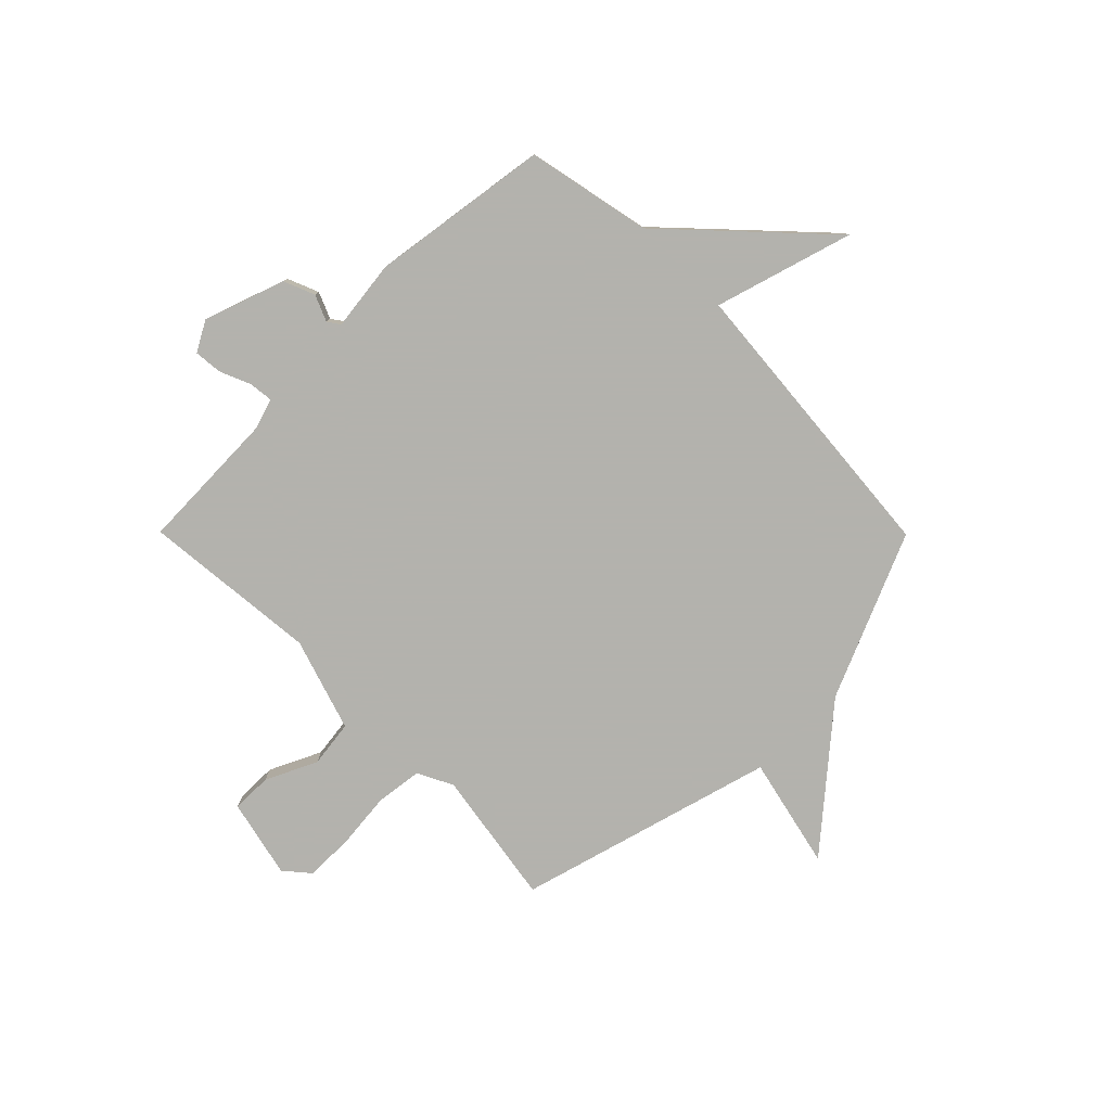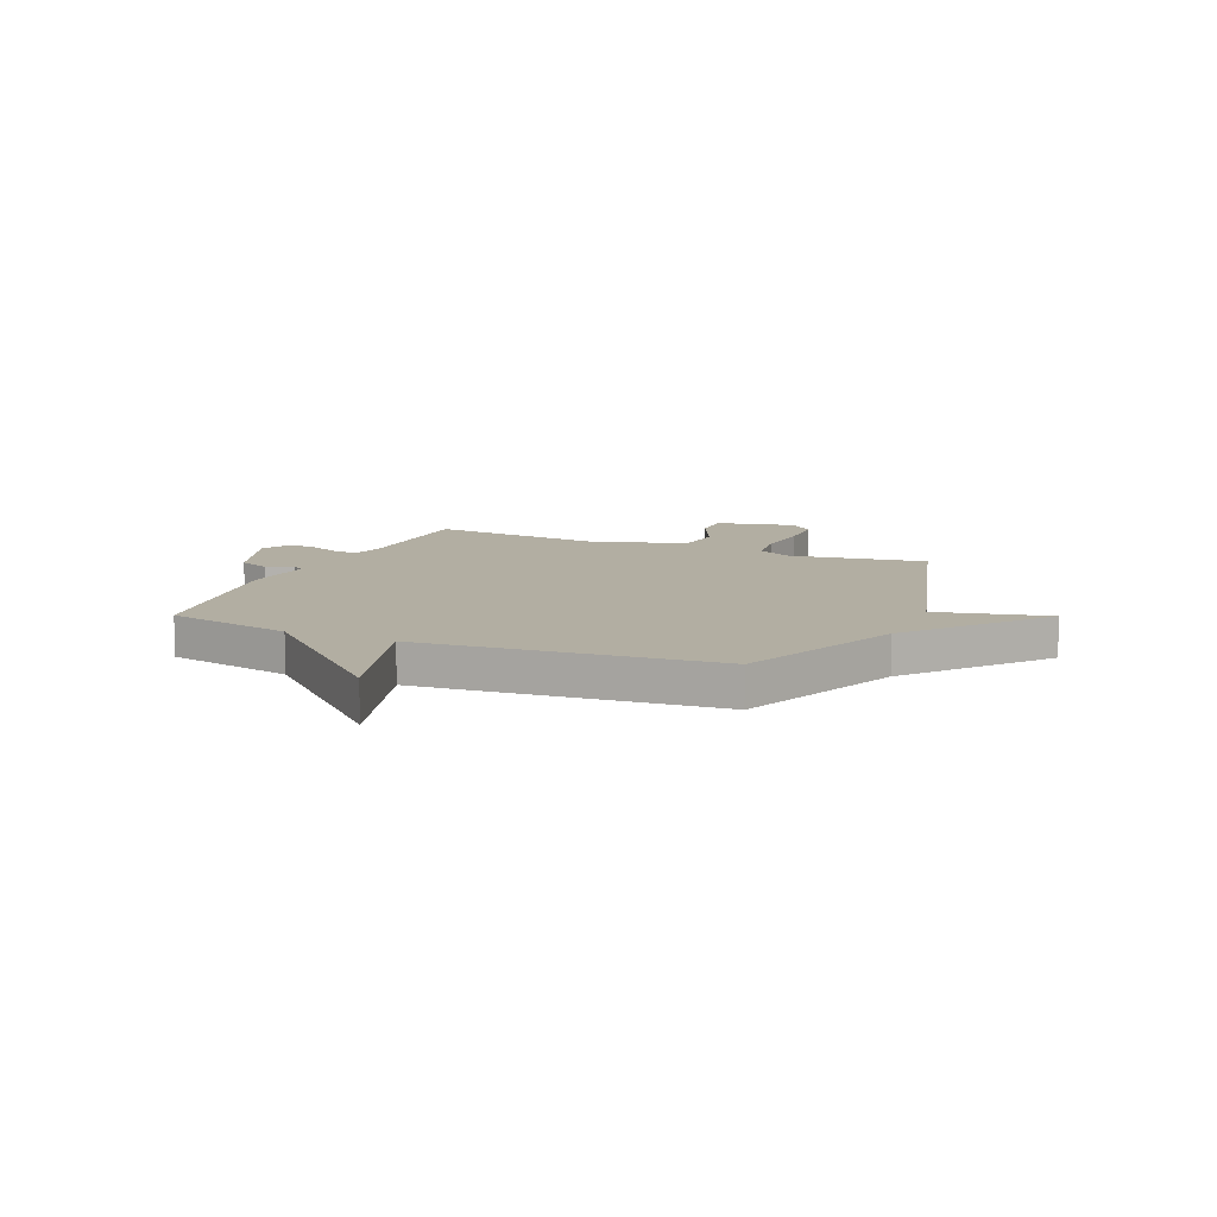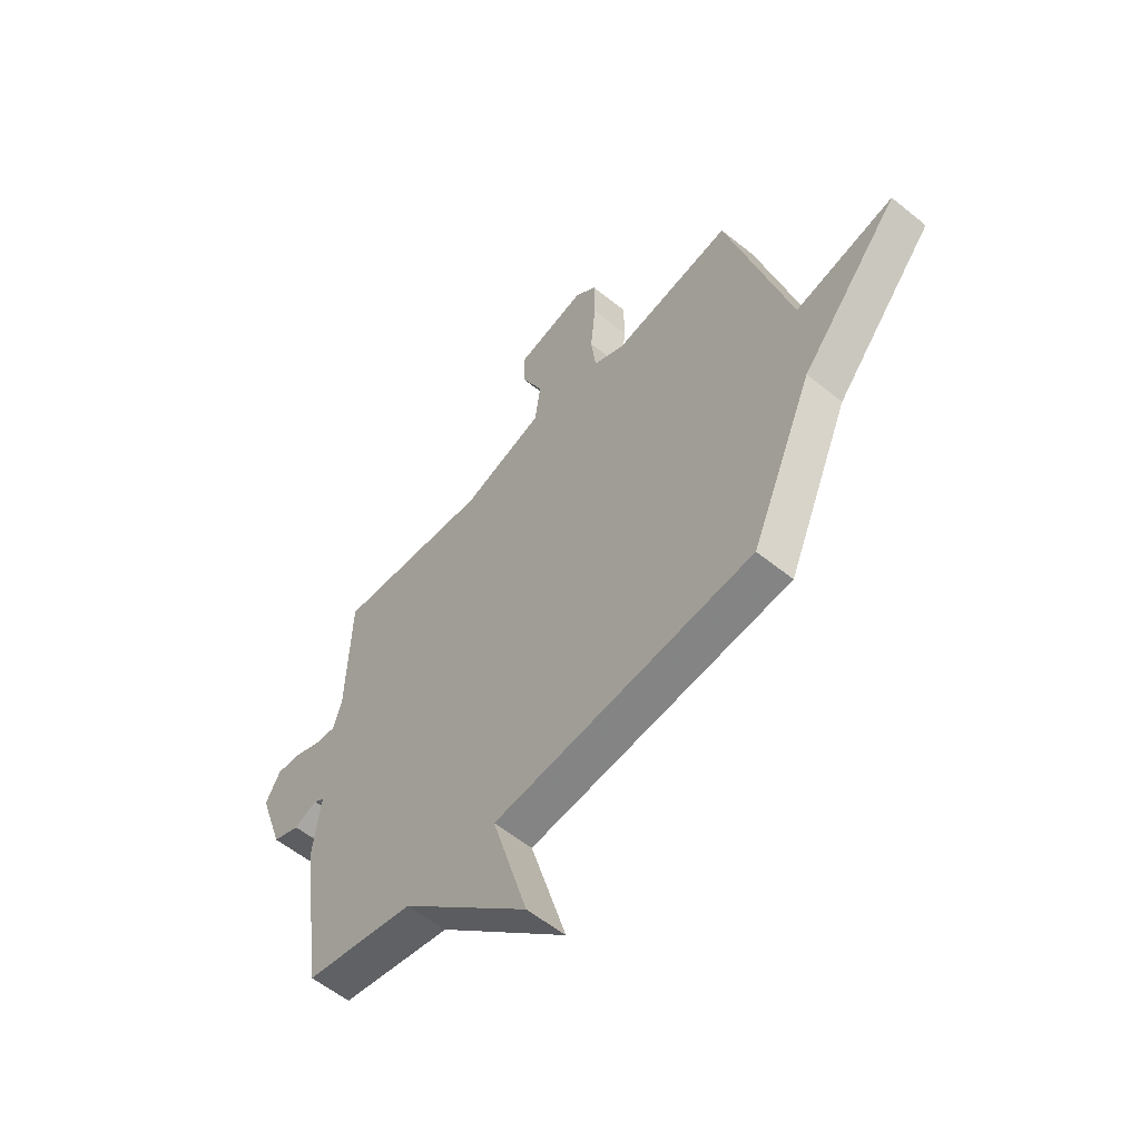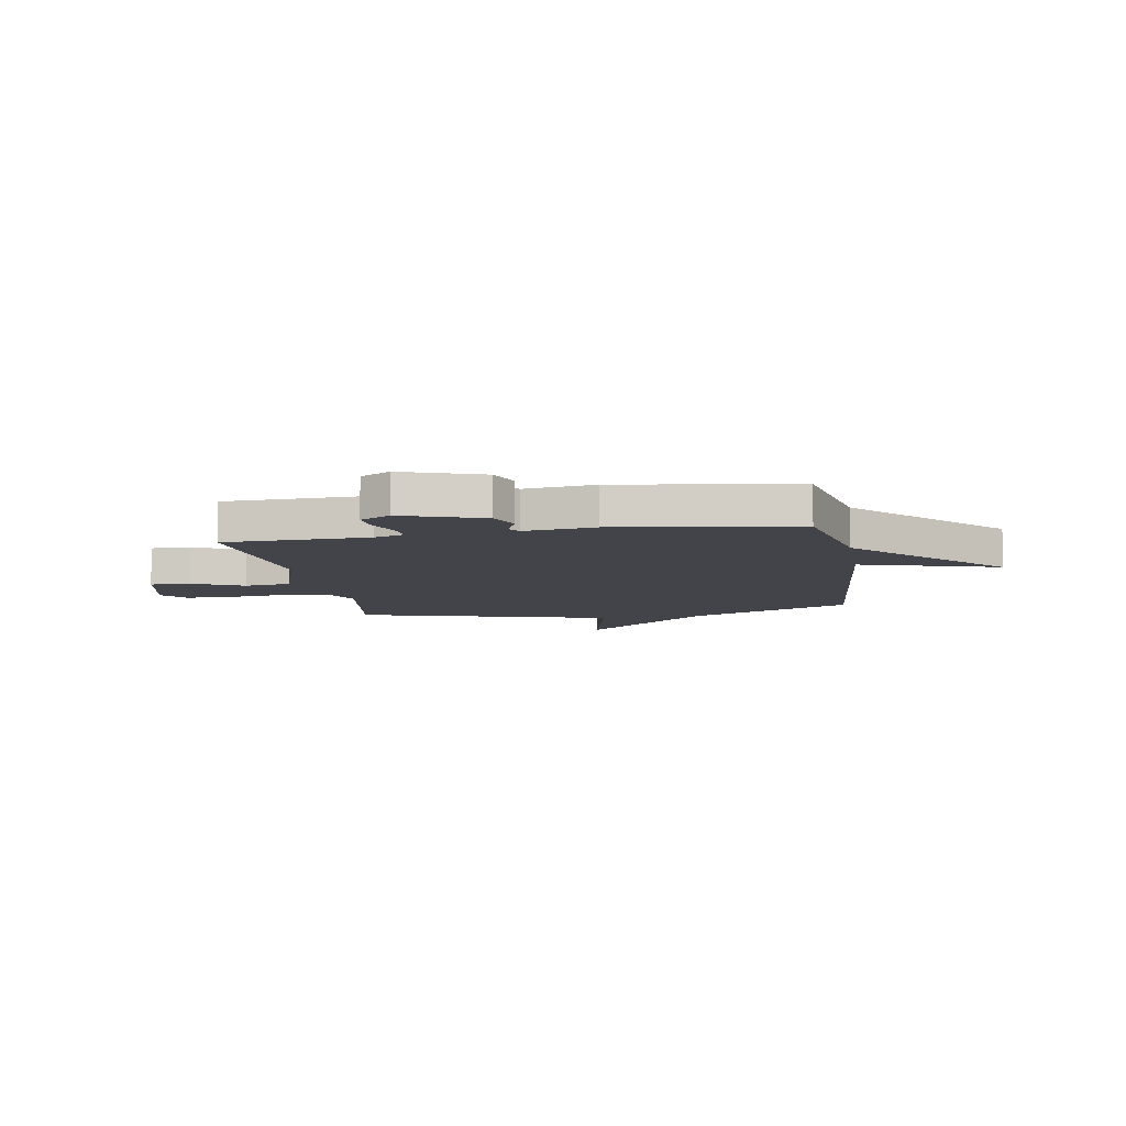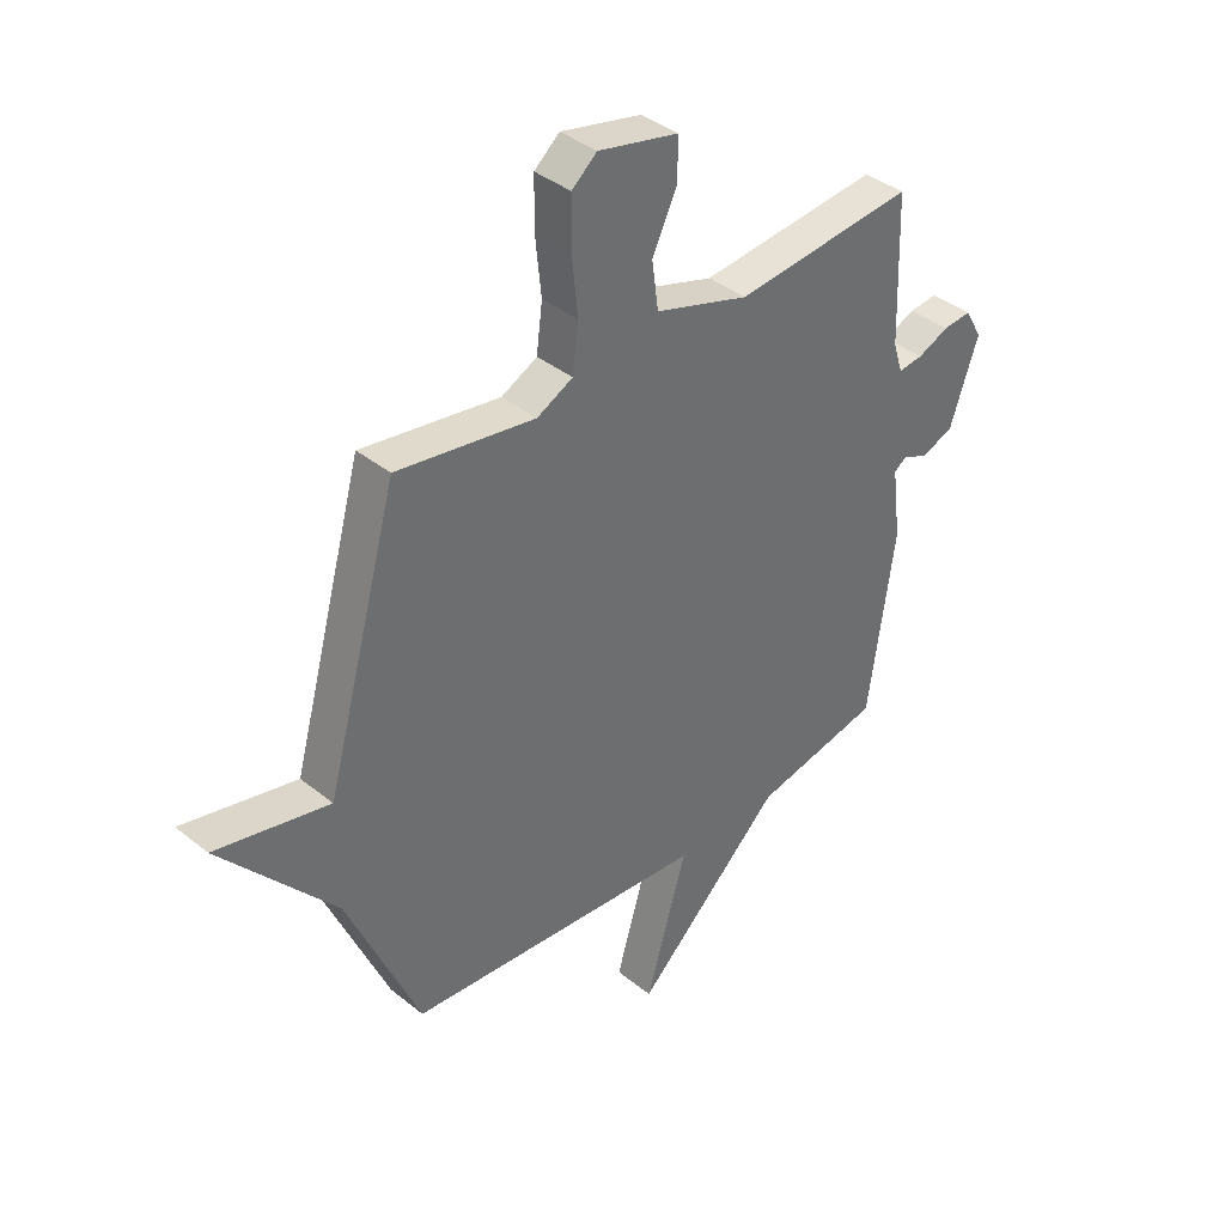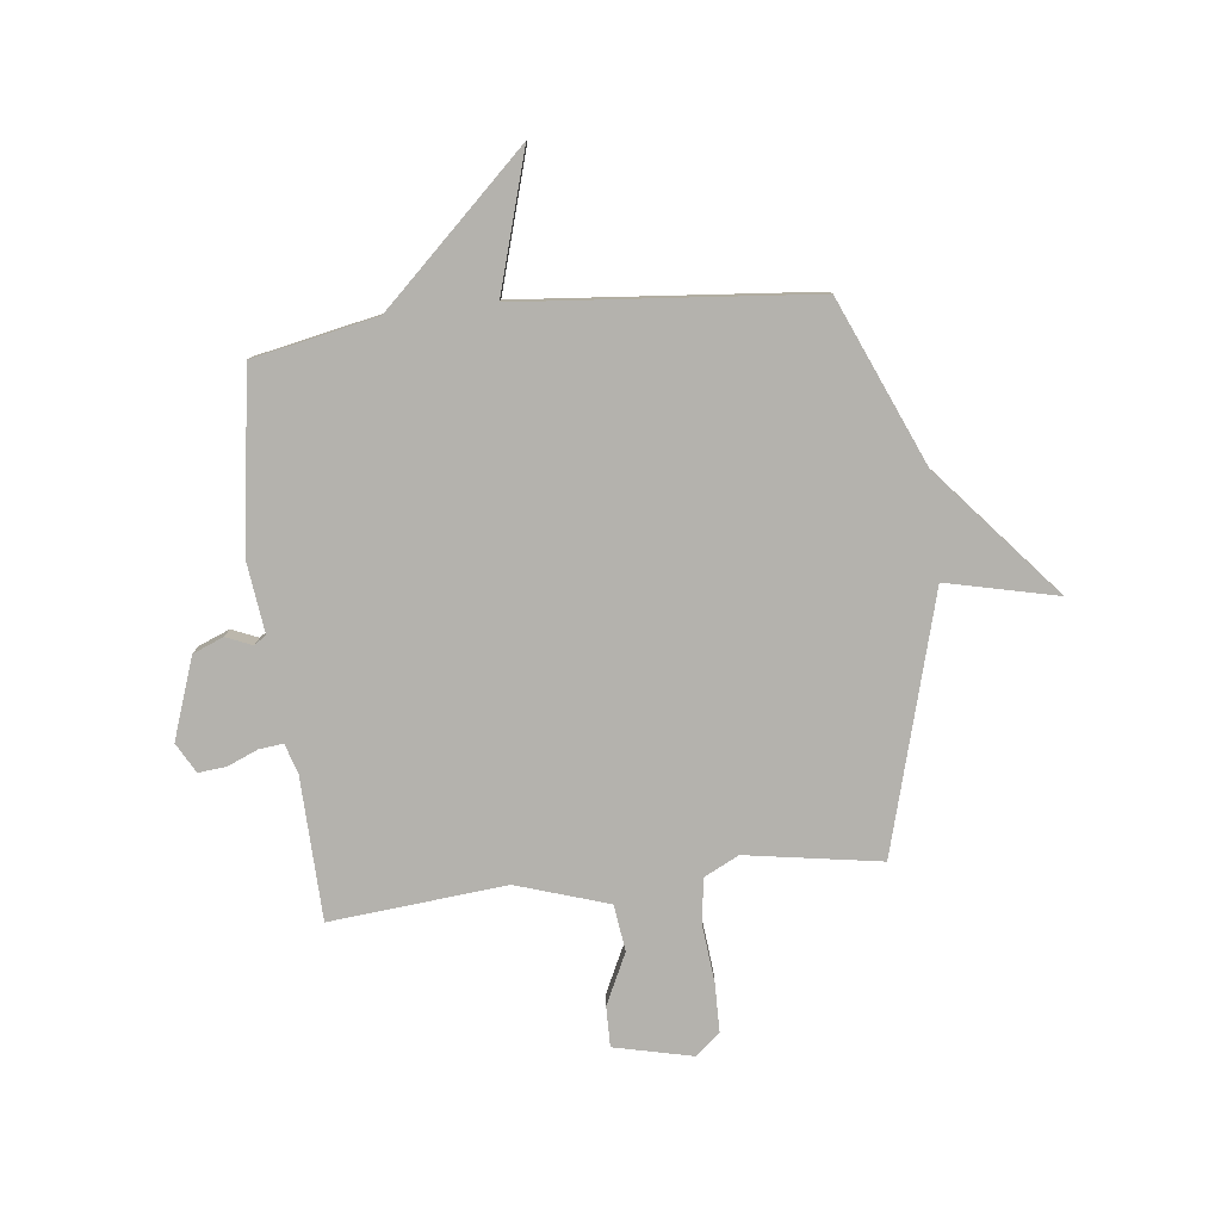
<metadata>
{"format":"obj","ext":"obj","renderer":"f3d","projection":"perspective","resolution":1024,"background":"white","views":[{"elev":-79.4,"azim":134.8,"up":"+Y"},{"elev":10.7,"azim":-157.1,"up":"+Y"},{"elev":-57.2,"azim":-130.1,"up":"+Z"},{"elev":-8.4,"azim":99.6,"up":"+Y"},{"elev":38.7,"azim":-44.7,"up":"+Z"},{"elev":-79.5,"azim":-173.6,"up":"+Y"}]}
</metadata>
<code>
v 0.5 0.07 0.5
v 0.509 0.07 0.227
v 0.527 0.07 0.17
v 0.573 0.07 0.175
v 0.632 0.07 0.2
v 0.685 0.07 0.205
v 0.717 0.07 0.148
v 0.664 0.07 -0.006
v 0.605 0.07 -0.03
v 0.555 0.07 -0.009
v 0.532 0.07 -0.025
v 0.549 0.07 -0.159
v 0.5 0.07 -0.5
v 0.262 0.07 -0.549
v -0.015 0.07 -0.811
v 0.062 0.07 -0.549
v -0.5 0.07 -0.5
v -0.635 0.07 -0.187
v -0.847 0.07 0.061
v -0.635 0.07 0.013
v -0.5 0.07 0.5
v -0.242 0.07 0.459
v -0.175 0.07 0.493
v -0.164 0.07 0.581
v -0.175 0.07 0.689
v -0.174 0.07 0.781
v -0.127 0.07 0.821
v 0.023 0.07 0.787
v 0.022 0.07 0.71
v -0.024 0.07 0.613
v -0.012 0.07 0.524
v 0.164 0.07 0.468
v 0.5 0 0.5
v 0.509 0 0.227
v 0.527 0 0.17
v 0.573 0 0.175
v 0.632 0 0.2
v 0.685 0 0.205
v 0.717 0 0.148
v 0.664 0 -0.006
v 0.605 0 -0.03
v 0.555 0 -0.009
v 0.532 0 -0.025
v 0.549 0 -0.159
v 0.5 0 -0.5
v 0.262 0 -0.549
v -0.015 0 -0.811
v 0.062 0 -0.549
v -0.5 0 -0.5
v -0.635 0 -0.187
v -0.847 0 0.061
v -0.635 0 0.013
v -0.5 0 0.5
v -0.242 0 0.459
v -0.175 0 0.493
v -0.164 0 0.581
v -0.175 0 0.689
v -0.174 0 0.781
v -0.127 0 0.821
v 0.023 0 0.787
v 0.022 0 0.71
v -0.024 0 0.613
v -0.012 0 0.524
v 0.164 0 0.468
f 28 29 30
f 27 28 30
f 26 27 30
f 25 26 30
f 24 25 30
f 23 24 30 31
f 22 23 31 32
f 20 21 22
f 18 19 20
f 20 22 32
f 18 20 32
f 17 18 32
f 16 17 32
f 14 15 16
f 14 16 32
f 13 14 32
f 12 13 32
f 11 12 32
f 8 9 10
f 7 8 10
f 6 7 10
f 5 6 10
f 4 5 10
f 3 4 10 11
f 2 3 11 32
f 1 2 32
f 62 61 60
f 62 60 59
f 62 59 58
f 62 58 57
f 62 57 56
f 63 62 56 55
f 64 63 55 54
f 54 53 52
f 52 51 50
f 64 54 52
f 64 52 50
f 64 50 49
f 64 49 48
f 48 47 46
f 64 48 46
f 64 46 45
f 64 45 44
f 64 44 43
f 42 41 40
f 42 40 39
f 42 39 38
f 42 38 37
f 42 37 36
f 43 42 36 35
f 64 43 35 34
f 64 34 33
f 1 33 34 2
f 2 34 35 3
f 3 35 36 4
f 4 36 37 5
f 5 37 38 6
f 6 38 39 7
f 7 39 40 8
f 8 40 41 9
f 9 41 42 10
f 10 42 43 11
f 11 43 44 12
f 12 44 45 13
f 13 45 46 14
f 14 46 47 15
f 15 47 48 16
f 16 48 49 17
f 17 49 50 18
f 18 50 51 19
f 19 51 52 20
f 20 52 53 21
f 21 53 54 22
f 22 54 55 23
f 23 55 56 24
f 24 56 57 25
f 25 57 58 26
f 26 58 59 27
f 27 59 60 28
f 28 60 61 29
f 29 61 62 30
f 30 62 63 31
f 31 63 64 32
f 32 64 33 1

</code>
